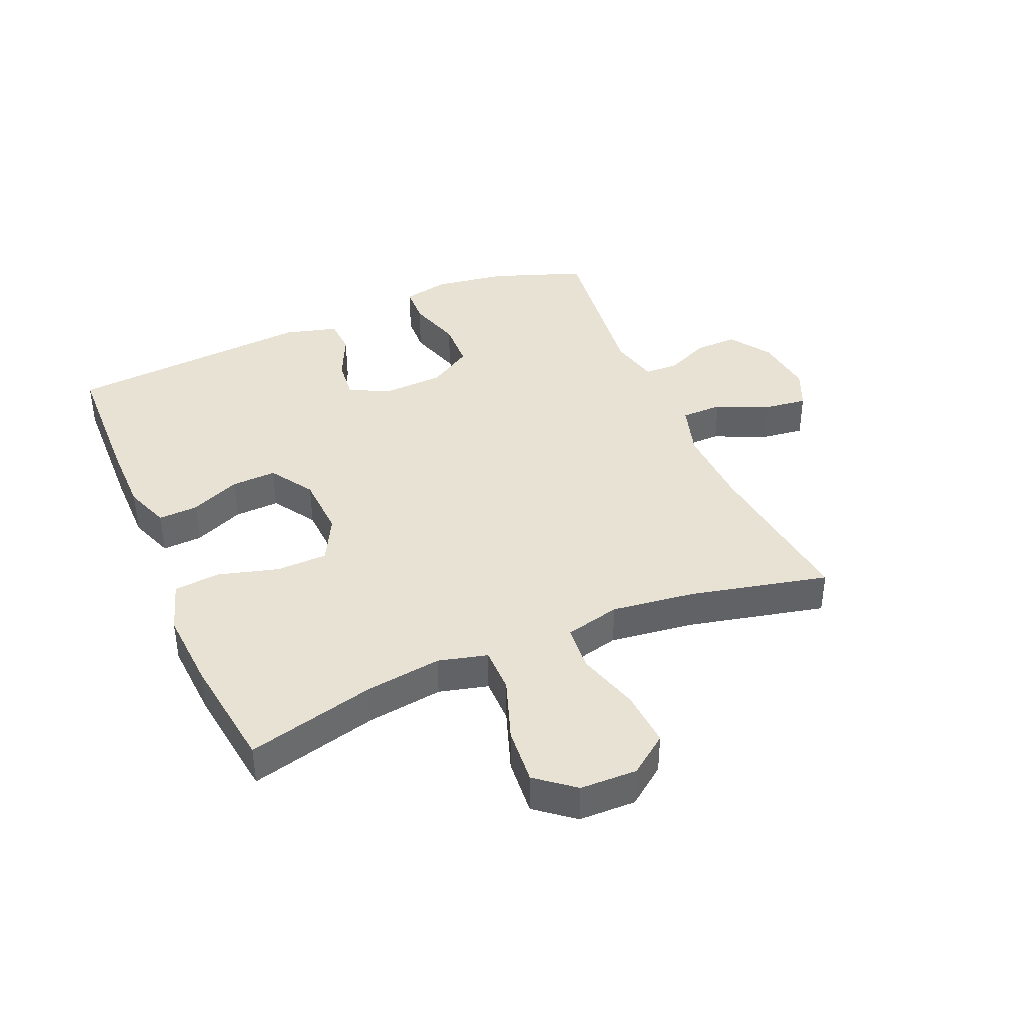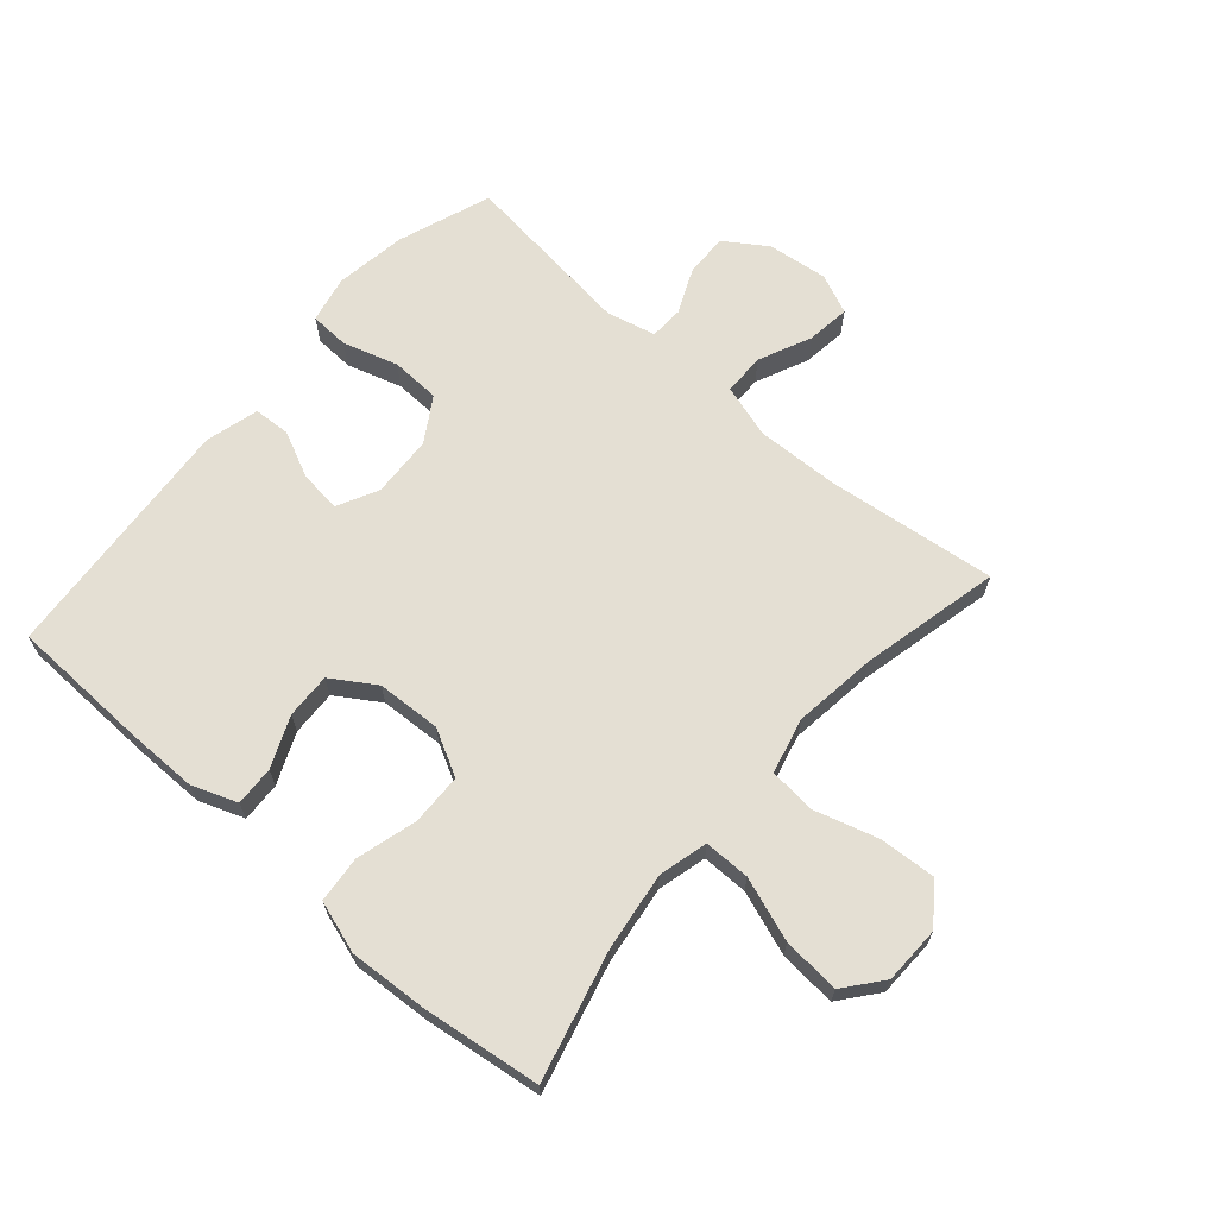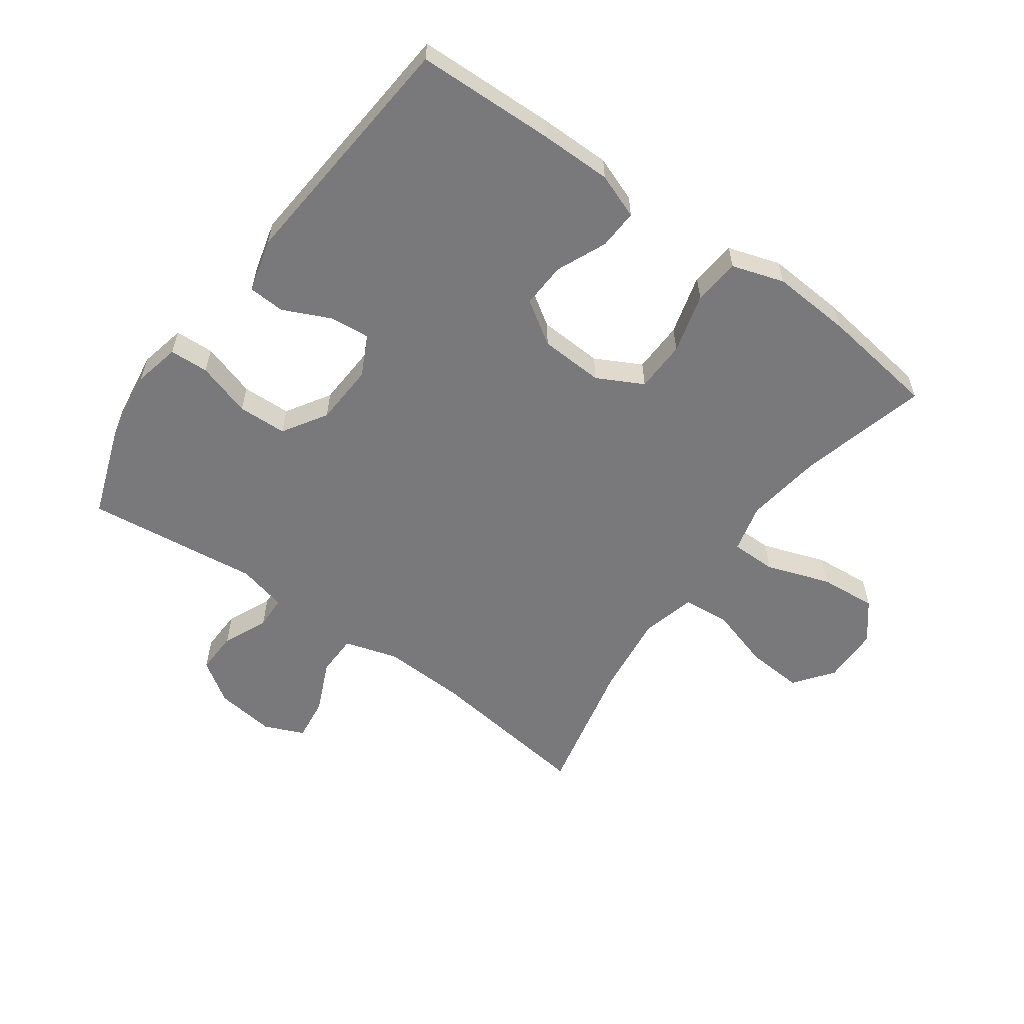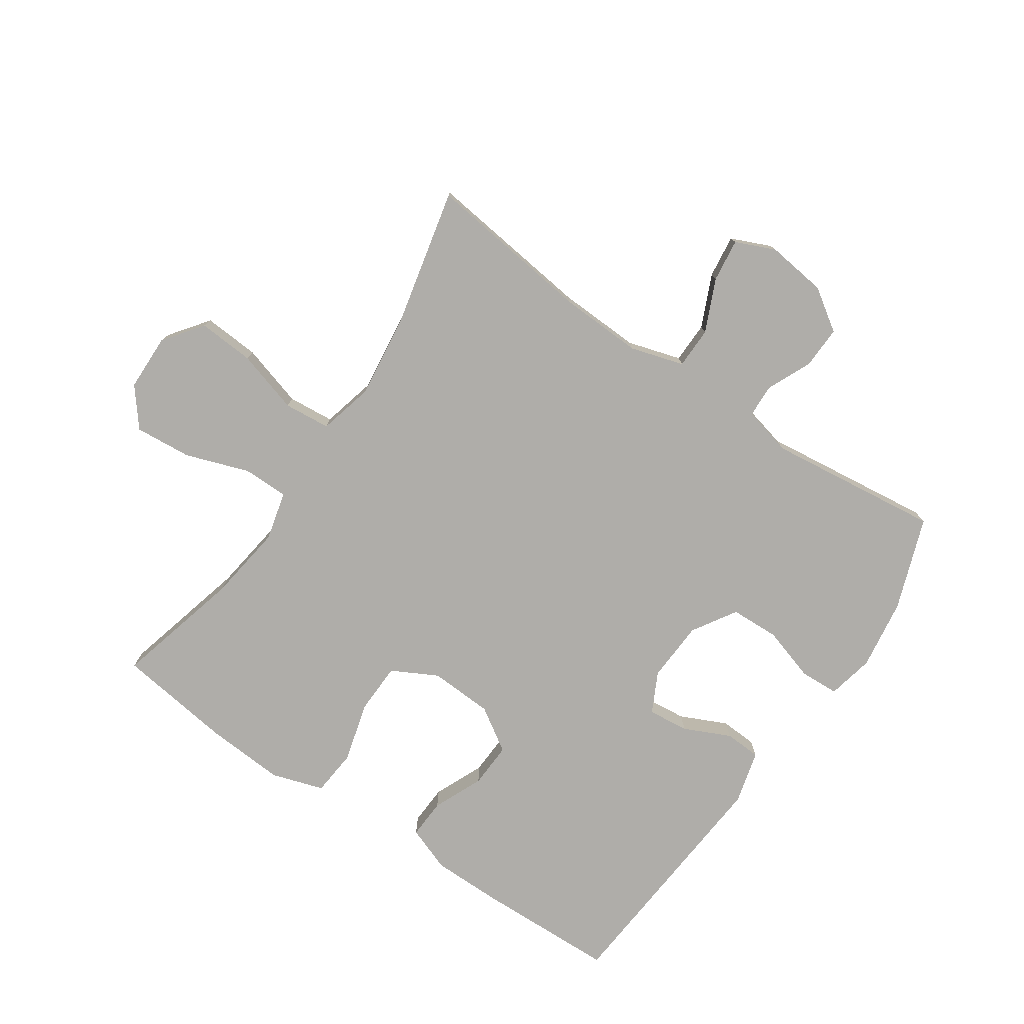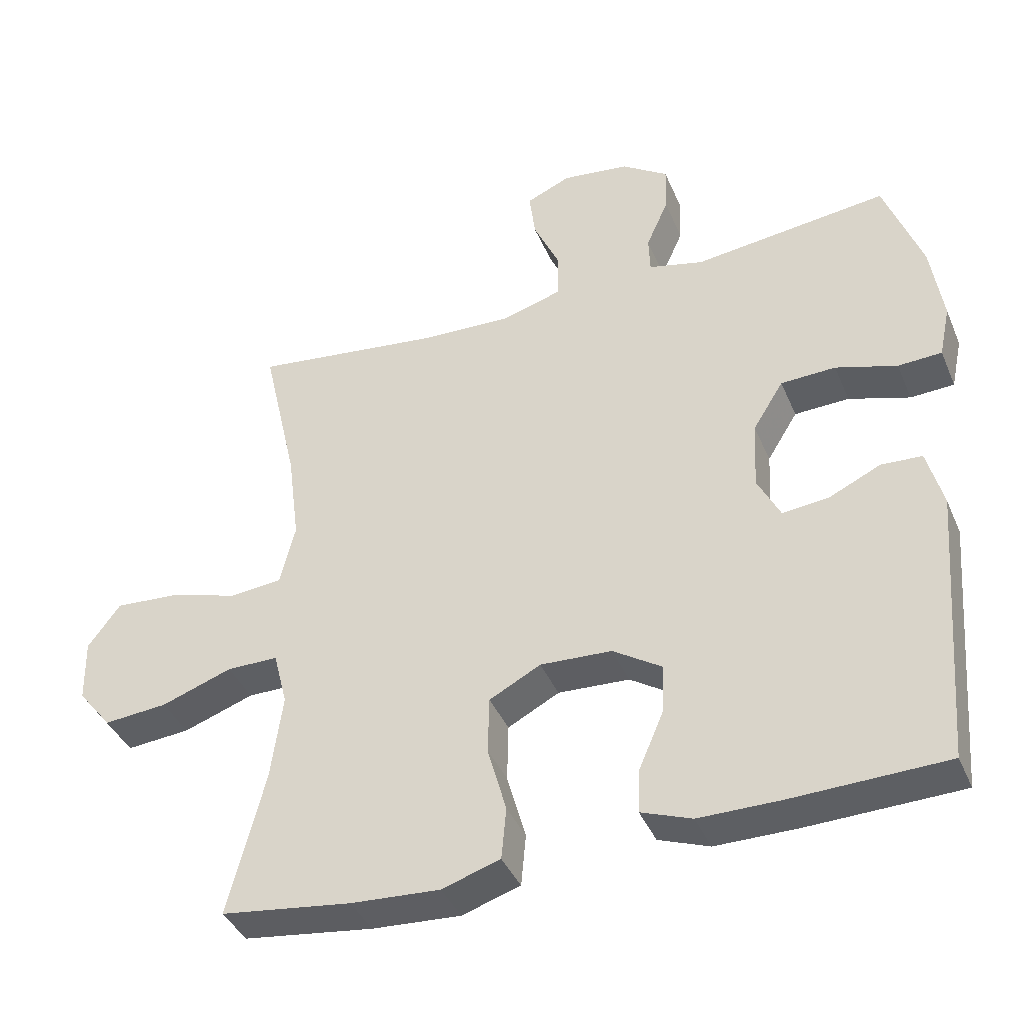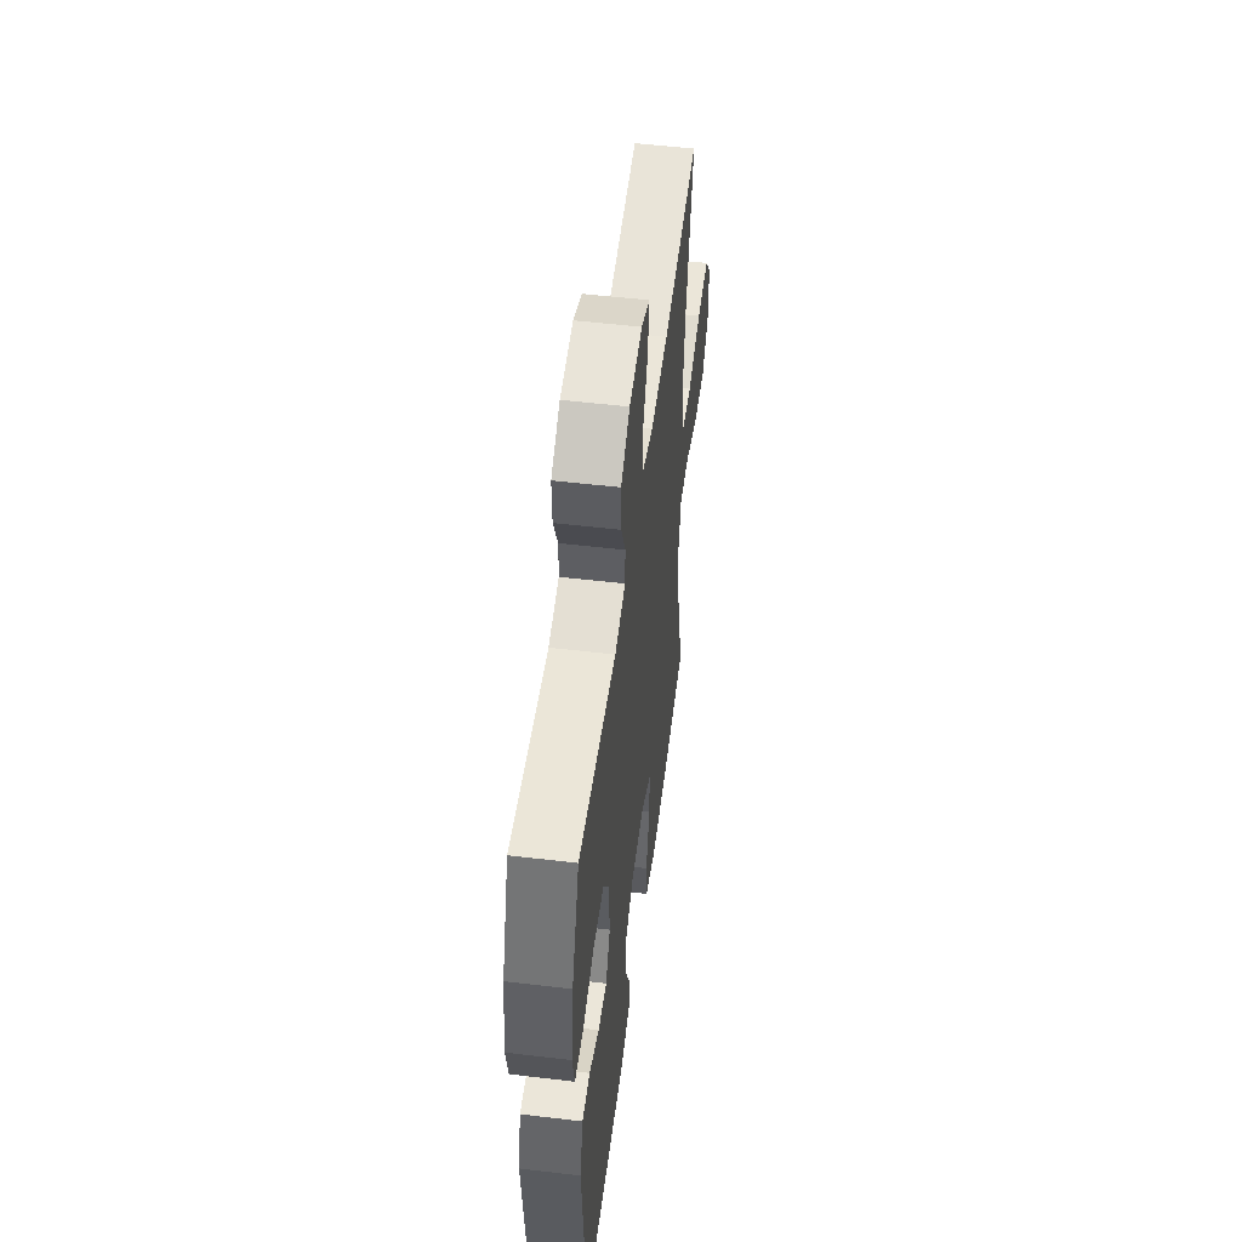
<metadata>
{"format":"obj","ext":"obj","renderer":"f3d","projection":"perspective","resolution":1024,"background":"white","views":[{"elev":40.0,"azim":-113.2,"up":"+Y"},{"elev":66.6,"azim":-138.9,"up":"+Y"},{"elev":-57.9,"azim":144.1,"up":"+Y"},{"elev":-77.4,"azim":-34.3,"up":"+Y"},{"elev":-39.9,"azim":21.6,"up":"+Z"},{"elev":52.7,"azim":97.3,"up":"+Z"}]}
</metadata>
<code>
v 0.5 0.07 0.5
v 0.554 0.07 0.351
v 0.571 0.07 0.236
v 0.555 0.07 0.161
v 0.492 0.07 0.158
v 0.404 0.07 0.185
v 0.325 0.07 0.182
v 0.281 0.07 0.111
v 0.276 0.07 0.012
v 0.309 0.07 -0.053
v 0.375 0.07 -0.046
v 0.45 0.07 -0.011
v 0.509 0.07 -0.014
v 0.532 0.07 -0.1
v 0.5 0.07 -0.5
v 0.278 0.07 -0.507
v 0.161 0.07 -0.507
v 0.088 0.07 -0.48
v 0.091 0.07 -0.416
v 0.126 0.07 -0.335
v 0.129 0.07 -0.262
v 0.059 0.07 -0.217
v -0.044 0.07 -0.212
v -0.118 0.07 -0.251
v -0.12 0.07 -0.334
v -0.093 0.07 -0.431
v -0.1 0.07 -0.506
v -0.184 0.07 -0.533
v -0.312 0.07 -0.525
v -0.5 0.07 -0.5
v -0.447 0.07 -0.293
v -0.43 0.07 -0.169
v -0.45 0.07 -0.09
v -0.524 0.07 -0.09
v -0.626 0.07 -0.126
v -0.718 0.07 -0.134
v -0.767 0.07 -0.073
v -0.769 0.07 0.019
v -0.722 0.07 0.082
v -0.631 0.07 0.076
v -0.529 0.07 0.046
v -0.454 0.07 0.053
v -0.432 0.07 0.142
v -0.449 0.07 0.276
v -0.5 0.07 0.5
v -0.229 0.07 0.467
v -0.095 0.07 0.462
v -0.009 0.07 0.488
v -0.008 0.07 0.555
v -0.046 0.07 0.639
v -0.055 0.07 0.709
v 0.009 0.07 0.737
v 0.106 0.07 0.725
v 0.173 0.07 0.68
v 0.171 0.07 0.611
v 0.139 0.07 0.539
v 0.141 0.07 0.485
v 0.22 0.07 0.466
v 0.5 0 0.5
v 0.554 0 0.351
v 0.571 0 0.236
v 0.555 0 0.161
v 0.492 0 0.158
v 0.404 0 0.185
v 0.325 0 0.182
v 0.281 0 0.111
v 0.276 0 0.012
v 0.309 0 -0.053
v 0.375 0 -0.046
v 0.45 0 -0.011
v 0.509 0 -0.014
v 0.532 0 -0.1
v 0.5 0 -0.5
v 0.278 0 -0.507
v 0.161 0 -0.507
v 0.088 0 -0.48
v 0.091 0 -0.416
v 0.126 0 -0.335
v 0.129 0 -0.262
v 0.059 0 -0.217
v -0.044 0 -0.212
v -0.118 0 -0.251
v -0.12 0 -0.334
v -0.093 0 -0.431
v -0.1 0 -0.506
v -0.184 0 -0.533
v -0.312 0 -0.525
v -0.5 0 -0.5
v -0.447 0 -0.293
v -0.43 0 -0.169
v -0.45 0 -0.09
v -0.524 0 -0.09
v -0.626 0 -0.126
v -0.718 0 -0.134
v -0.767 0 -0.073
v -0.769 0 0.019
v -0.722 0 0.082
v -0.631 0 0.076
v -0.529 0 0.046
v -0.454 0 0.053
v -0.432 0 0.142
v -0.449 0 0.276
v -0.5 0 0.5
v -0.229 0 0.467
v -0.095 0 0.462
v -0.009 0 0.488
v -0.008 0 0.555
v -0.046 0 0.639
v -0.055 0 0.709
v 0.009 0 0.737
v 0.106 0 0.725
v 0.173 0 0.68
v 0.171 0 0.611
v 0.139 0 0.539
v 0.141 0 0.485
v 0.22 0 0.466
f 54 55 56
f 53 54 56
f 52 53 56
f 51 52 56
f 50 51 56
f 49 50 56
f 48 49 56 57
f 47 48 57 58
f 44 45 46
f 43 44 46 47
f 42 43 47 58
f 39 40 41
f 38 39 41
f 37 38 41
f 36 37 41
f 35 36 41
f 34 35 41
f 33 34 41 42
f 58 1 2
f 42 58 2
f 33 42 2
f 32 33 2
f 29 30 31
f 28 29 31
f 27 28 31
f 26 27 31
f 25 26 31
f 24 25 31 32
f 18 19 20
f 17 18 20
f 16 17 20
f 15 16 20
f 14 15 20
f 13 14 20
f 12 13 20
f 11 12 20
f 10 11 20 21
f 9 10 21 22
f 4 5 6
f 3 4 6
f 2 3 6
f 2 6 7
f 32 2 7
f 32 7 8
f 24 32 8
f 23 24 8
f 8 9 22 23
f 114 113 112
f 114 112 111
f 114 111 110
f 114 110 109
f 114 109 108
f 114 108 107
f 115 114 107 106
f 116 115 106 105
f 104 103 102
f 105 104 102 101
f 116 105 101 100
f 99 98 97
f 99 97 96
f 99 96 95
f 99 95 94
f 99 94 93
f 99 93 92
f 100 99 92 91
f 60 59 116
f 60 116 100
f 60 100 91
f 60 91 90
f 89 88 87
f 89 87 86
f 89 86 85
f 89 85 84
f 89 84 83
f 90 89 83 82
f 78 77 76
f 78 76 75
f 78 75 74
f 78 74 73
f 78 73 72
f 78 72 71
f 78 71 70
f 78 70 69
f 79 78 69 68
f 80 79 68 67
f 64 63 62
f 64 62 61
f 64 61 60
f 65 64 60
f 65 60 90
f 66 65 90
f 66 90 82
f 66 82 81
f 81 80 67 66
f 1 59 60 2
f 2 60 61 3
f 3 61 62 4
f 4 62 63 5
f 5 63 64 6
f 6 64 65 7
f 7 65 66 8
f 8 66 67 9
f 9 67 68 10
f 10 68 69 11
f 11 69 70 12
f 12 70 71 13
f 13 71 72 14
f 14 72 73 15
f 15 73 74 16
f 16 74 75 17
f 17 75 76 18
f 18 76 77 19
f 19 77 78 20
f 20 78 79 21
f 21 79 80 22
f 22 80 81 23
f 23 81 82 24
f 24 82 83 25
f 25 83 84 26
f 26 84 85 27
f 27 85 86 28
f 28 86 87 29
f 29 87 88 30
f 30 88 89 31
f 31 89 90 32
f 32 90 91 33
f 33 91 92 34
f 34 92 93 35
f 35 93 94 36
f 36 94 95 37
f 37 95 96 38
f 38 96 97 39
f 39 97 98 40
f 40 98 99 41
f 41 99 100 42
f 42 100 101 43
f 43 101 102 44
f 44 102 103 45
f 45 103 104 46
f 46 104 105 47
f 47 105 106 48
f 48 106 107 49
f 49 107 108 50
f 50 108 109 51
f 51 109 110 52
f 52 110 111 53
f 53 111 112 54
f 54 112 113 55
f 55 113 114 56
f 56 114 115 57
f 57 115 116 58
f 58 116 59 1

</code>
